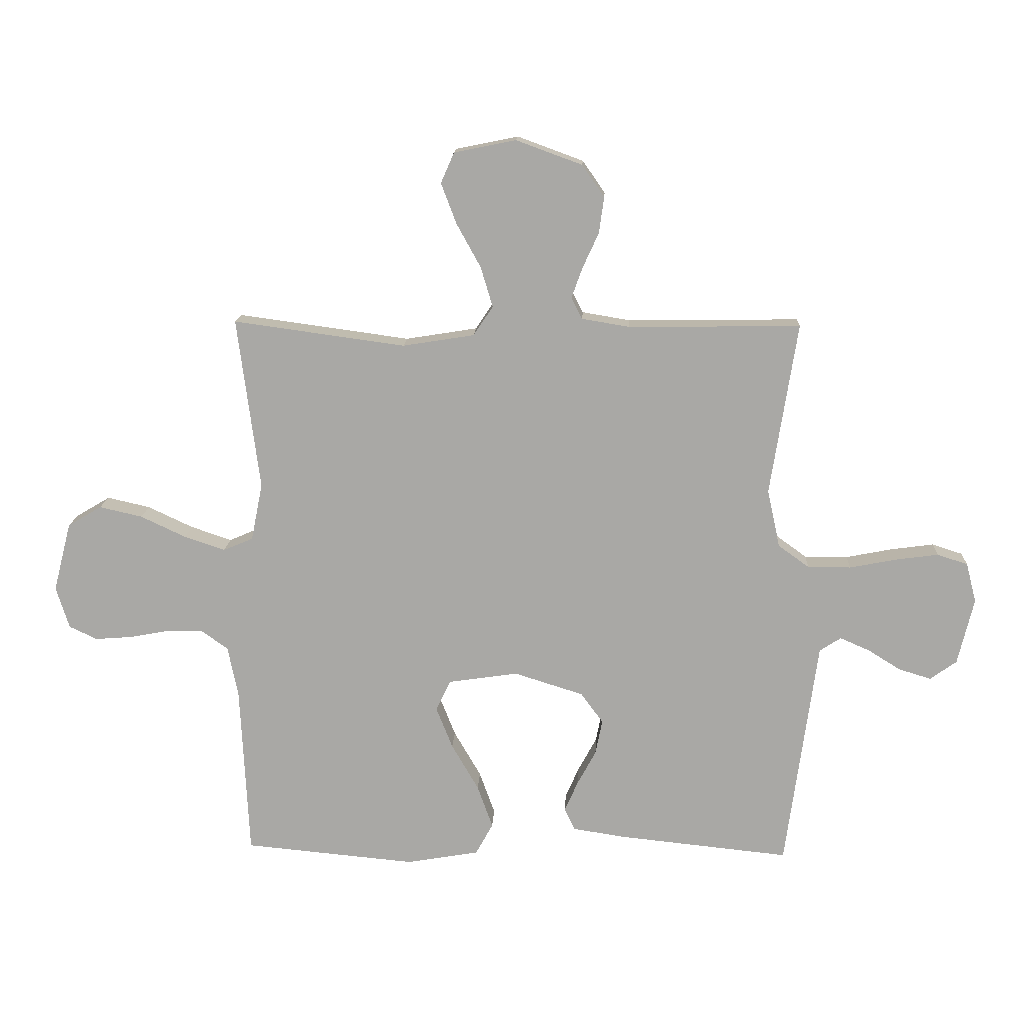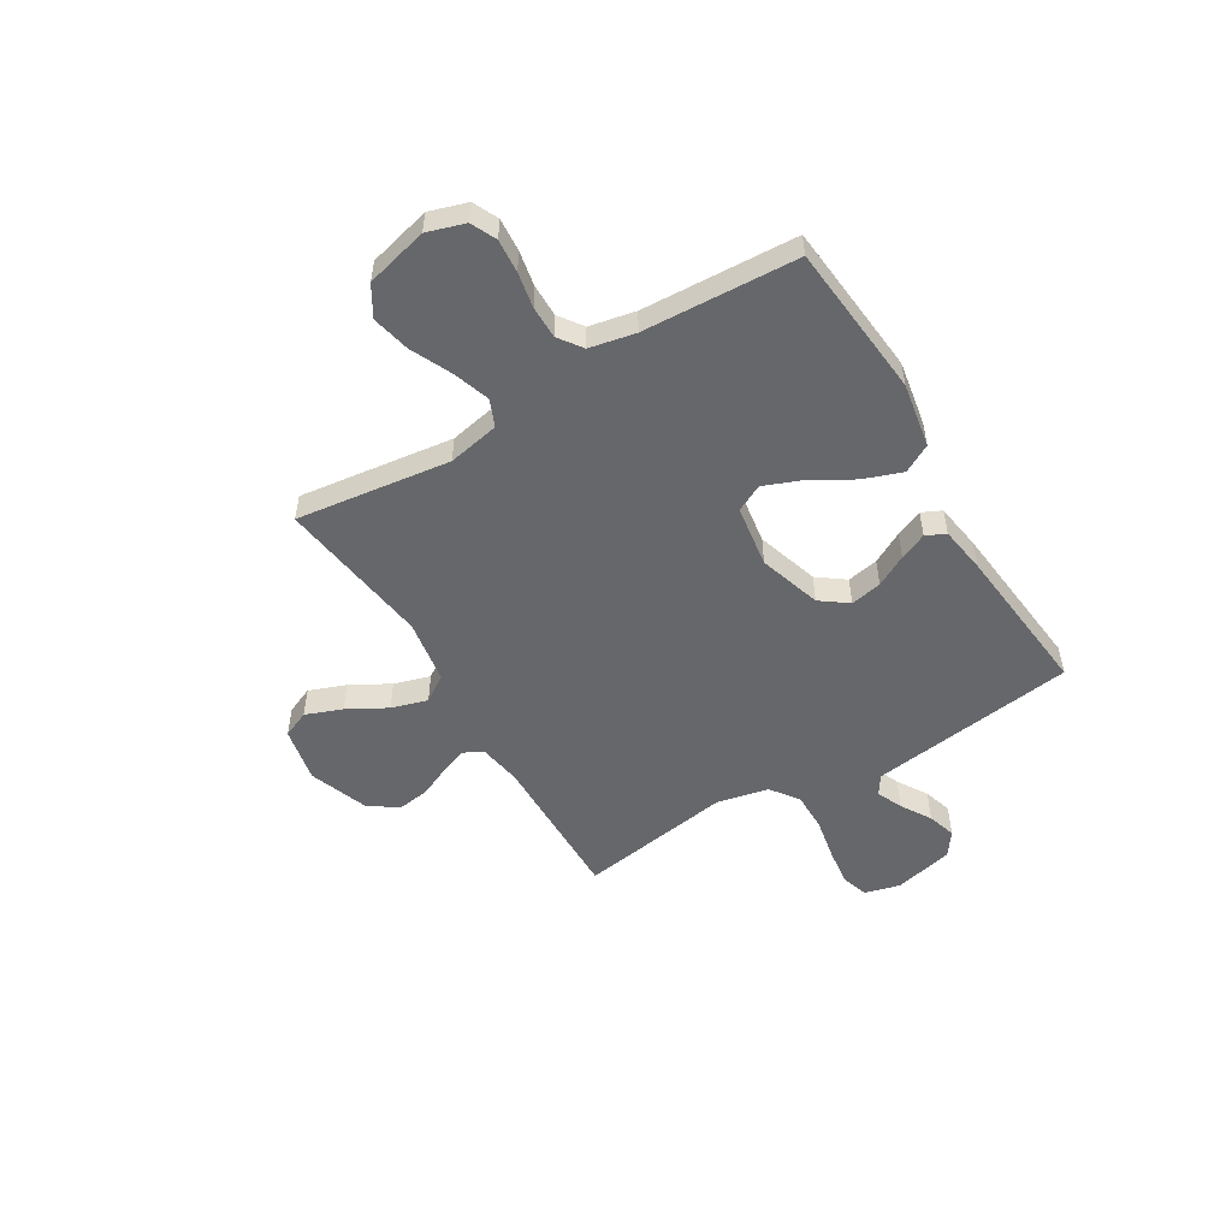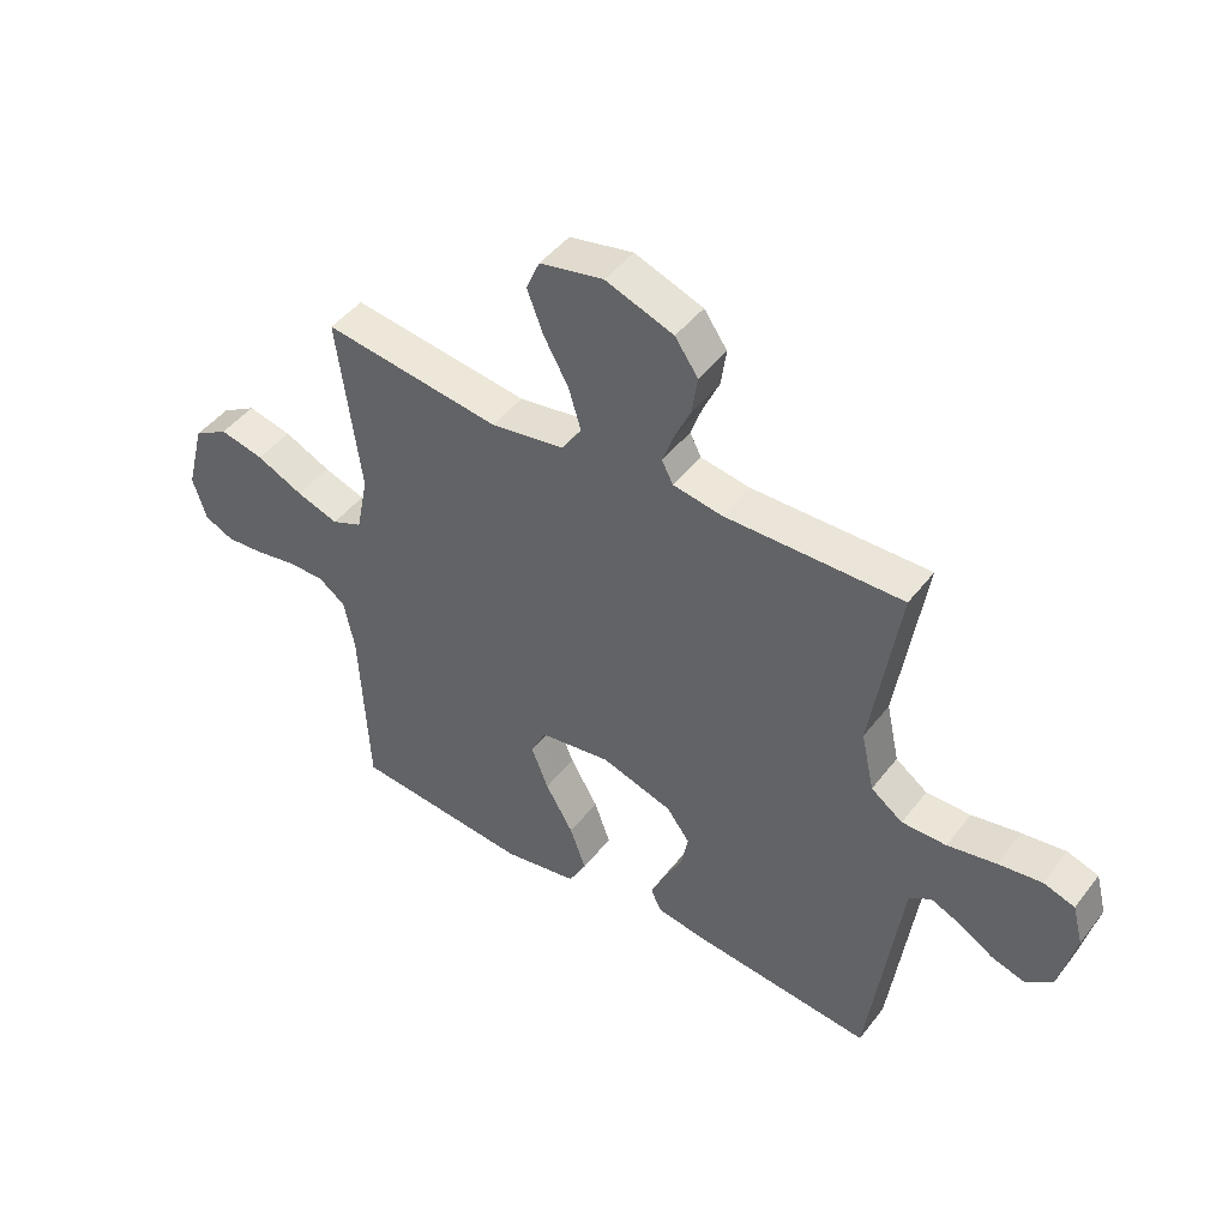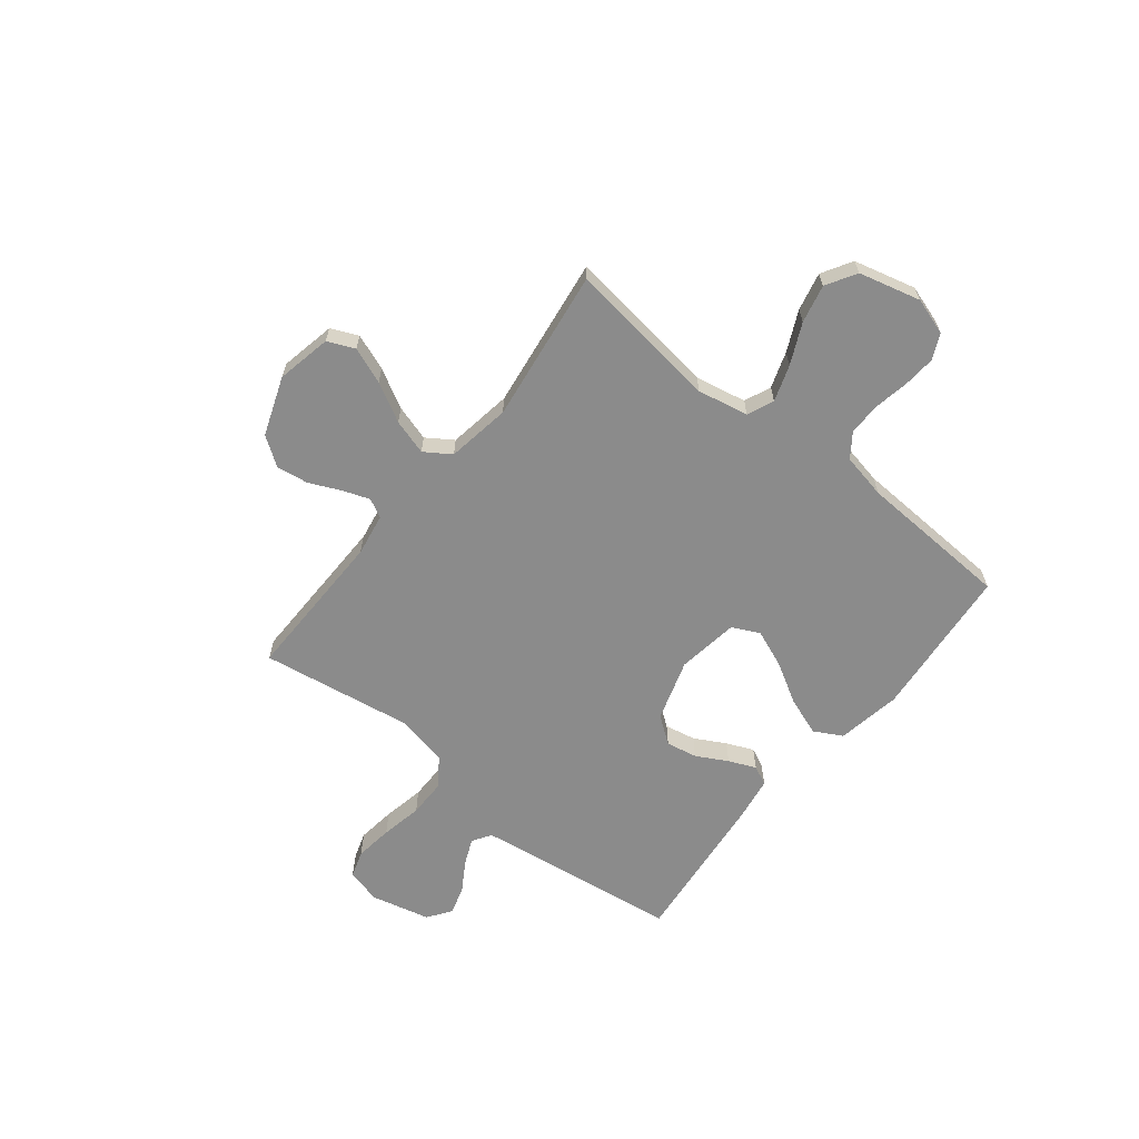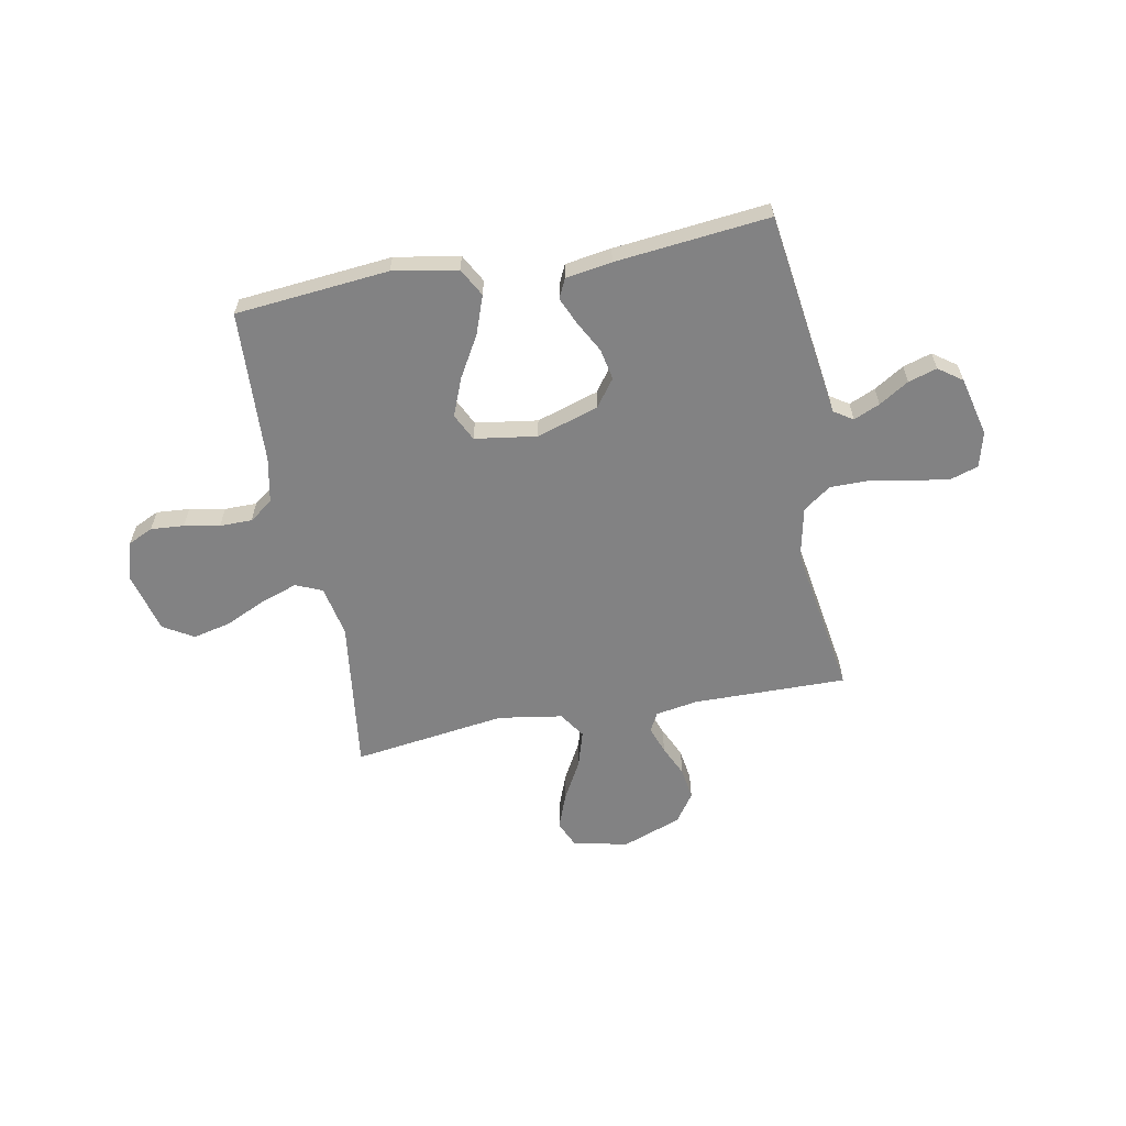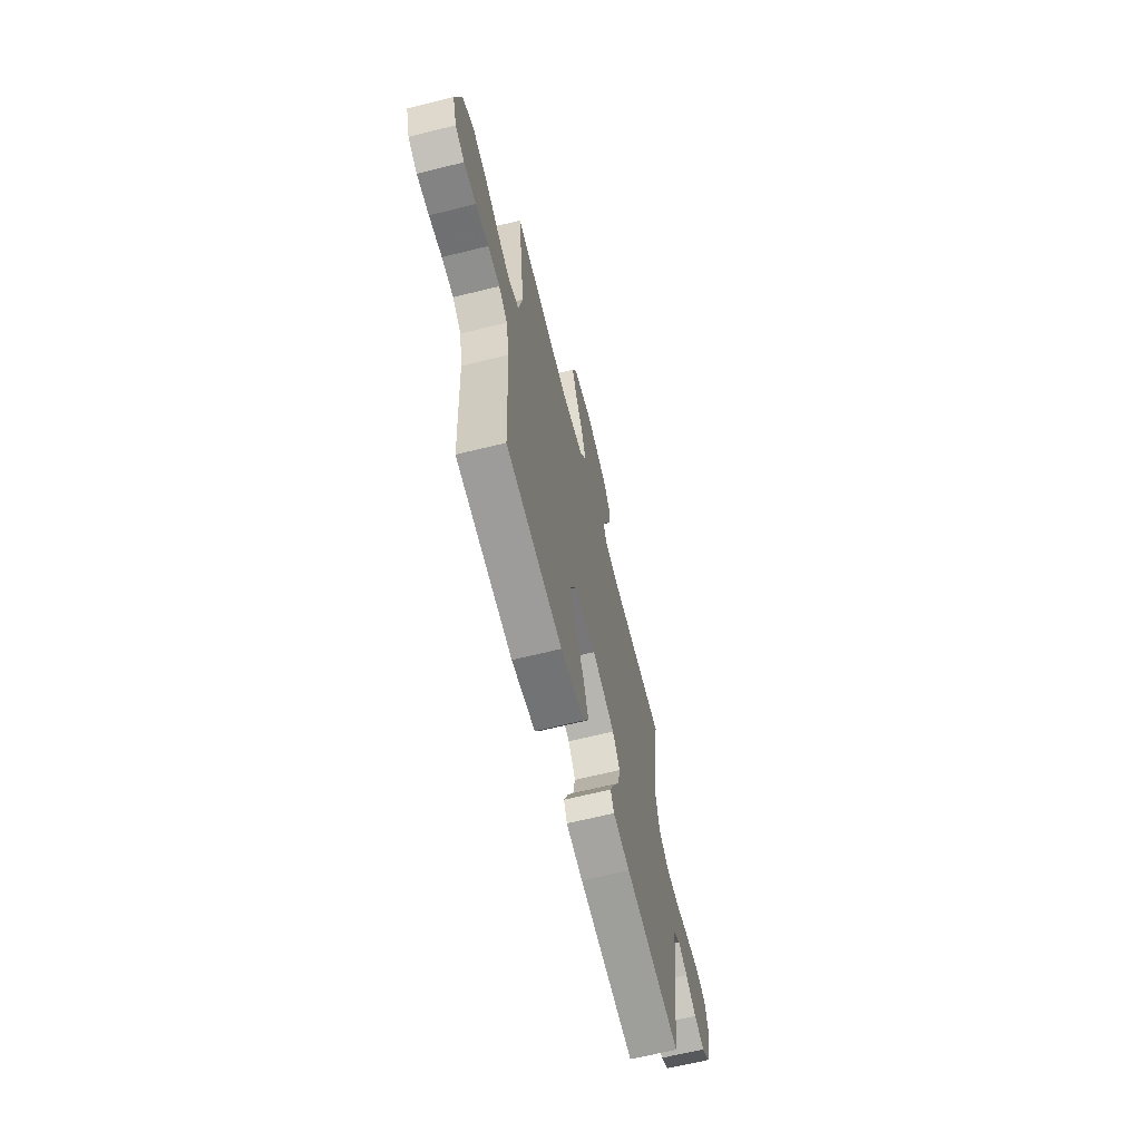
<metadata>
{"format":"obj","ext":"obj","renderer":"f3d","projection":"perspective","resolution":1024,"background":"white","views":[{"elev":14.5,"azim":-177.3,"up":"+Z"},{"elev":-52.1,"azim":121.0,"up":"+Y"},{"elev":45.8,"azim":-144.8,"up":"+Z"},{"elev":-63.8,"azim":51.4,"up":"+Y"},{"elev":-60.8,"azim":-169.2,"up":"+Y"},{"elev":-65.2,"azim":104.0,"up":"+Z"}]}
</metadata>
<code>
v -0.5 0.07 0.5
v -0.2 0.07 0.496
v -0.117 0.07 0.51
v -0.098 0.07 0.547
v -0.117 0.07 0.6
v -0.145 0.07 0.661
v -0.154 0.07 0.724
v -0.115 0.07 0.78
v 0 0.07 0.822
v 0.108 0.07 0.8
v 0.131 0.07 0.747
v 0.104 0.07 0.676
v 0.062 0.07 0.6
v 0.041 0.07 0.53
v 0.075 0.07 0.479
v 0.2 0.07 0.459
v 0.5 0.07 0.5
v 0.461 0.07 0.2
v 0.481 0.07 0.1
v 0.533 0.07 0.078
v 0.604 0.07 0.102
v 0.683 0.07 0.139
v 0.758 0.07 0.156
v 0.817 0.07 0.121
v 0.848 0.07 0
v 0.825 0.07 -0.073
v 0.776 0.07 -0.096
v 0.711 0.07 -0.091
v 0.642 0.07 -0.078
v 0.579 0.07 -0.078
v 0.533 0.07 -0.111
v 0.515 0.07 -0.2
v 0.5 0.07 -0.5
v 0.2 0.07 -0.528
v 0.074 0.07 -0.506
v 0.044 0.07 -0.451
v 0.071 0.07 -0.376
v 0.118 0.07 -0.295
v 0.147 0.07 -0.222
v 0.121 0.07 -0.169
v 0 0.07 -0.151
v -0.121 0.07 -0.189
v -0.16 0.07 -0.242
v -0.148 0.07 -0.303
v -0.115 0.07 -0.364
v -0.092 0.07 -0.417
v -0.11 0.07 -0.455
v -0.2 0.07 -0.469
v -0.5 0.07 -0.5
v -0.541 0.07 -0.2
v -0.555 0.07 -0.098
v -0.592 0.07 -0.074
v -0.643 0.07 -0.096
v -0.701 0.07 -0.132
v -0.757 0.07 -0.149
v -0.803 0.07 -0.116
v -0.831 0.07 0
v -0.813 0.07 0.069
v -0.76 0.07 0.086
v -0.686 0.07 0.076
v -0.604 0.07 0.06
v -0.529 0.07 0.06
v -0.475 0.07 0.099
v -0.453 0.07 0.2
v -0.5 0 0.5
v -0.2 0 0.496
v -0.117 0 0.51
v -0.098 0 0.547
v -0.117 0 0.6
v -0.145 0 0.661
v -0.154 0 0.724
v -0.115 0 0.78
v 0 0 0.822
v 0.108 0 0.8
v 0.131 0 0.747
v 0.104 0 0.676
v 0.062 0 0.6
v 0.041 0 0.53
v 0.075 0 0.479
v 0.2 0 0.459
v 0.5 0 0.5
v 0.461 0 0.2
v 0.481 0 0.1
v 0.533 0 0.078
v 0.604 0 0.102
v 0.683 0 0.139
v 0.758 0 0.156
v 0.817 0 0.121
v 0.848 0 0
v 0.825 0 -0.073
v 0.776 0 -0.096
v 0.711 0 -0.091
v 0.642 0 -0.078
v 0.579 0 -0.078
v 0.533 0 -0.111
v 0.515 0 -0.2
v 0.5 0 -0.5
v 0.2 0 -0.528
v 0.074 0 -0.506
v 0.044 0 -0.451
v 0.071 0 -0.376
v 0.118 0 -0.295
v 0.147 0 -0.222
v 0.121 0 -0.169
v 0 0 -0.151
v -0.121 0 -0.189
v -0.16 0 -0.242
v -0.148 0 -0.303
v -0.115 0 -0.364
v -0.092 0 -0.417
v -0.11 0 -0.455
v -0.2 0 -0.469
v -0.5 0 -0.5
v -0.541 0 -0.2
v -0.555 0 -0.098
v -0.592 0 -0.074
v -0.643 0 -0.096
v -0.701 0 -0.132
v -0.757 0 -0.149
v -0.803 0 -0.116
v -0.831 0 0
v -0.813 0 0.069
v -0.76 0 0.086
v -0.686 0 0.076
v -0.604 0 0.06
v -0.529 0 0.06
v -0.475 0 0.099
v -0.453 0 0.2
f 59 60 61
f 58 59 61
f 57 58 61
f 56 57 61
f 55 56 61
f 54 55 61
f 53 54 61
f 52 53 61 62
f 51 52 62 63
f 48 49 50
f 47 48 50
f 46 47 50
f 45 46 50
f 44 45 50
f 50 51 63
f 44 50 63
f 43 44 63
f 36 37 38
f 35 36 38
f 34 35 38
f 33 34 38
f 32 33 38
f 31 32 38 39
f 30 31 39 40
f 27 28 29
f 26 27 29
f 25 26 29
f 24 25 29
f 23 24 29
f 22 23 29
f 21 22 29
f 20 21 29 30
f 30 40 41
f 20 30 41
f 19 20 41
f 16 17 18
f 19 41 42
f 18 19 42
f 16 18 42
f 15 16 42
f 11 12 13
f 10 11 13
f 9 10 13
f 8 9 13
f 7 8 13
f 6 7 13
f 5 6 13
f 4 5 13 14
f 64 1 2
f 64 2 3
f 63 64 3
f 43 63 3
f 15 42 43
f 14 15 43
f 4 14 43
f 3 4 43
f 125 124 123
f 125 123 122
f 125 122 121
f 125 121 120
f 125 120 119
f 125 119 118
f 125 118 117
f 126 125 117 116
f 127 126 116 115
f 114 113 112
f 114 112 111
f 114 111 110
f 114 110 109
f 114 109 108
f 127 115 114
f 127 114 108
f 127 108 107
f 102 101 100
f 102 100 99
f 102 99 98
f 102 98 97
f 102 97 96
f 103 102 96 95
f 104 103 95 94
f 93 92 91
f 93 91 90
f 93 90 89
f 93 89 88
f 93 88 87
f 93 87 86
f 93 86 85
f 94 93 85 84
f 105 104 94
f 105 94 84
f 105 84 83
f 82 81 80
f 106 105 83
f 106 83 82
f 106 82 80
f 106 80 79
f 77 76 75
f 77 75 74
f 77 74 73
f 77 73 72
f 77 72 71
f 77 71 70
f 77 70 69
f 78 77 69 68
f 66 65 128
f 67 66 128
f 67 128 127
f 67 127 107
f 107 106 79
f 107 79 78
f 107 78 68
f 107 68 67
f 1 65 66 2
f 2 66 67 3
f 3 67 68 4
f 4 68 69 5
f 5 69 70 6
f 6 70 71 7
f 7 71 72 8
f 8 72 73 9
f 9 73 74 10
f 10 74 75 11
f 11 75 76 12
f 12 76 77 13
f 13 77 78 14
f 14 78 79 15
f 15 79 80 16
f 16 80 81 17
f 17 81 82 18
f 18 82 83 19
f 19 83 84 20
f 20 84 85 21
f 21 85 86 22
f 22 86 87 23
f 23 87 88 24
f 24 88 89 25
f 25 89 90 26
f 26 90 91 27
f 27 91 92 28
f 28 92 93 29
f 29 93 94 30
f 30 94 95 31
f 31 95 96 32
f 32 96 97 33
f 33 97 98 34
f 34 98 99 35
f 35 99 100 36
f 36 100 101 37
f 37 101 102 38
f 38 102 103 39
f 39 103 104 40
f 40 104 105 41
f 41 105 106 42
f 42 106 107 43
f 43 107 108 44
f 44 108 109 45
f 45 109 110 46
f 46 110 111 47
f 47 111 112 48
f 48 112 113 49
f 49 113 114 50
f 50 114 115 51
f 51 115 116 52
f 52 116 117 53
f 53 117 118 54
f 54 118 119 55
f 55 119 120 56
f 56 120 121 57
f 57 121 122 58
f 58 122 123 59
f 59 123 124 60
f 60 124 125 61
f 61 125 126 62
f 62 126 127 63
f 63 127 128 64
f 64 128 65 1

</code>
